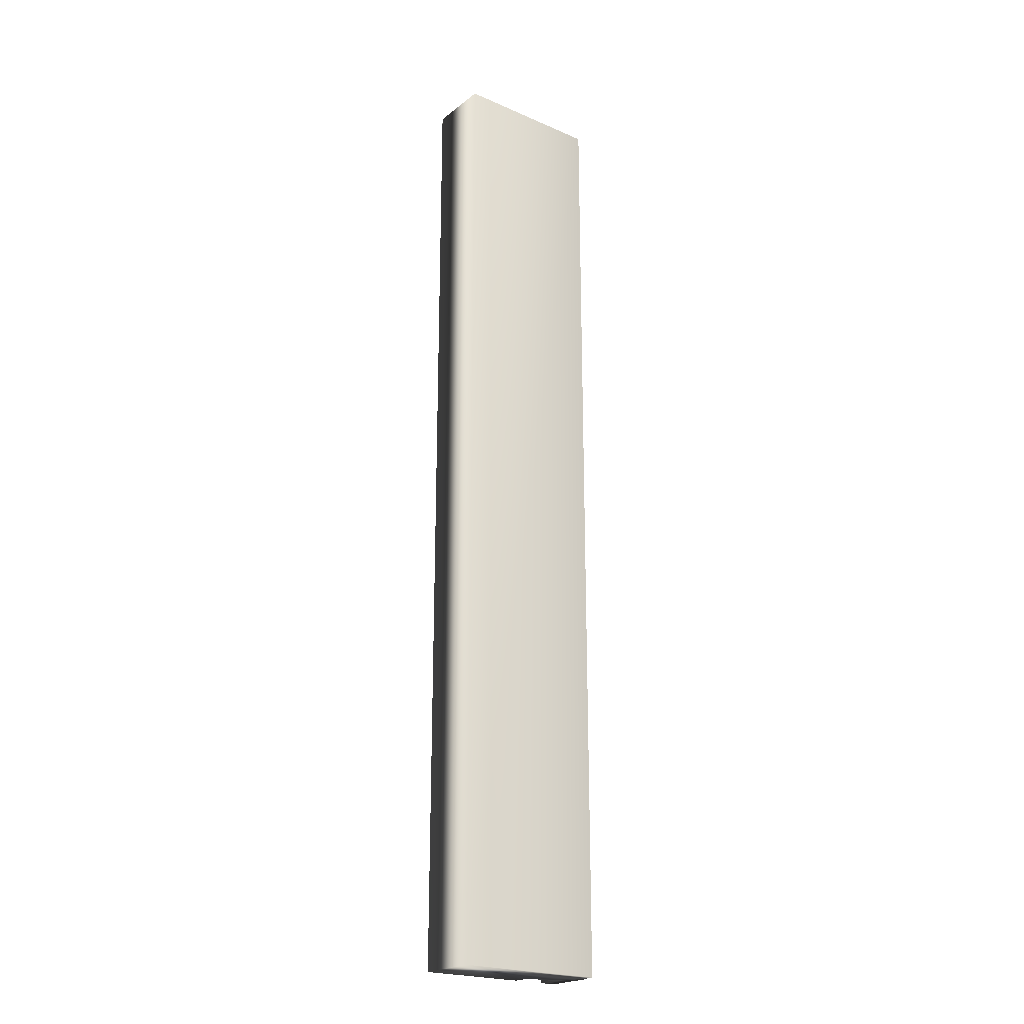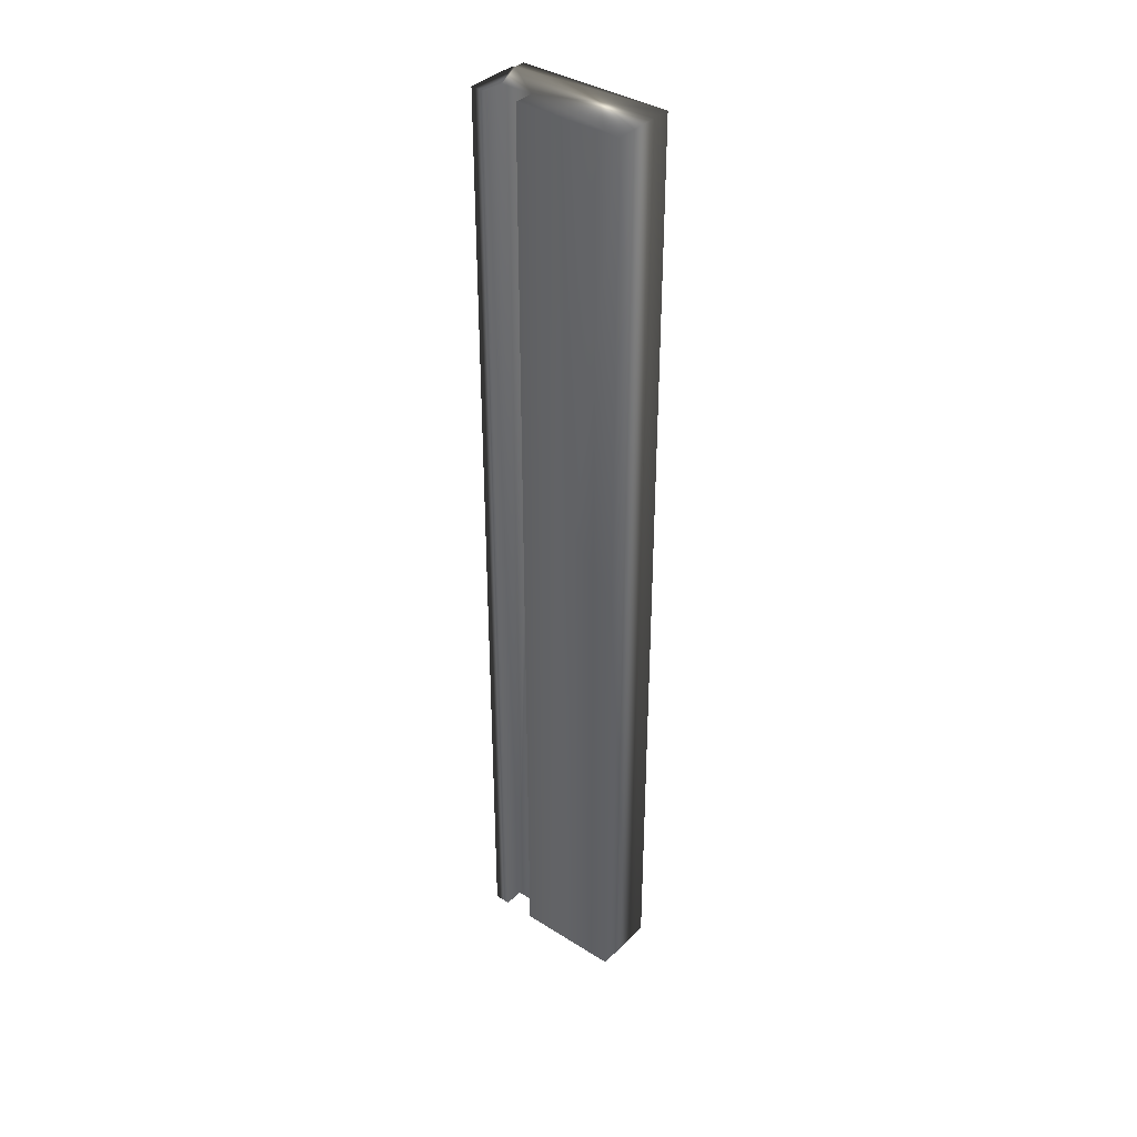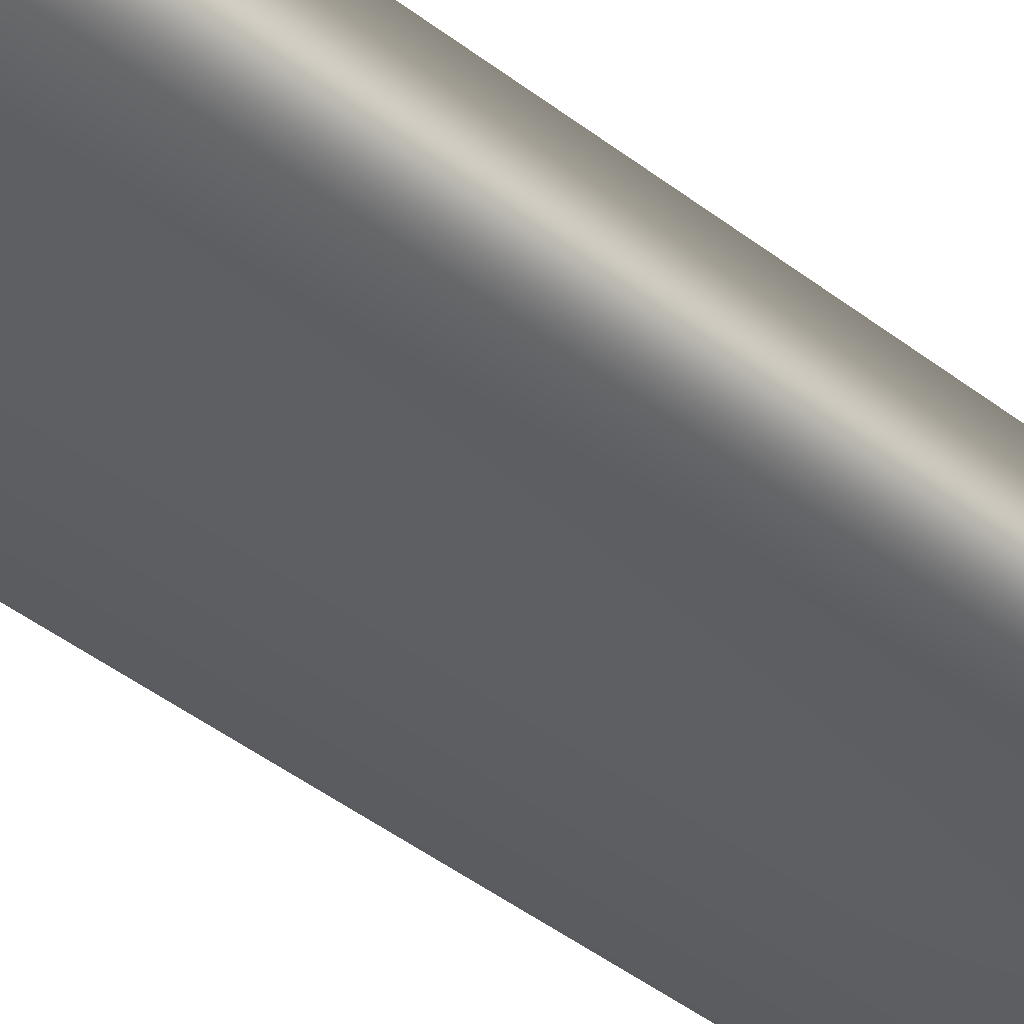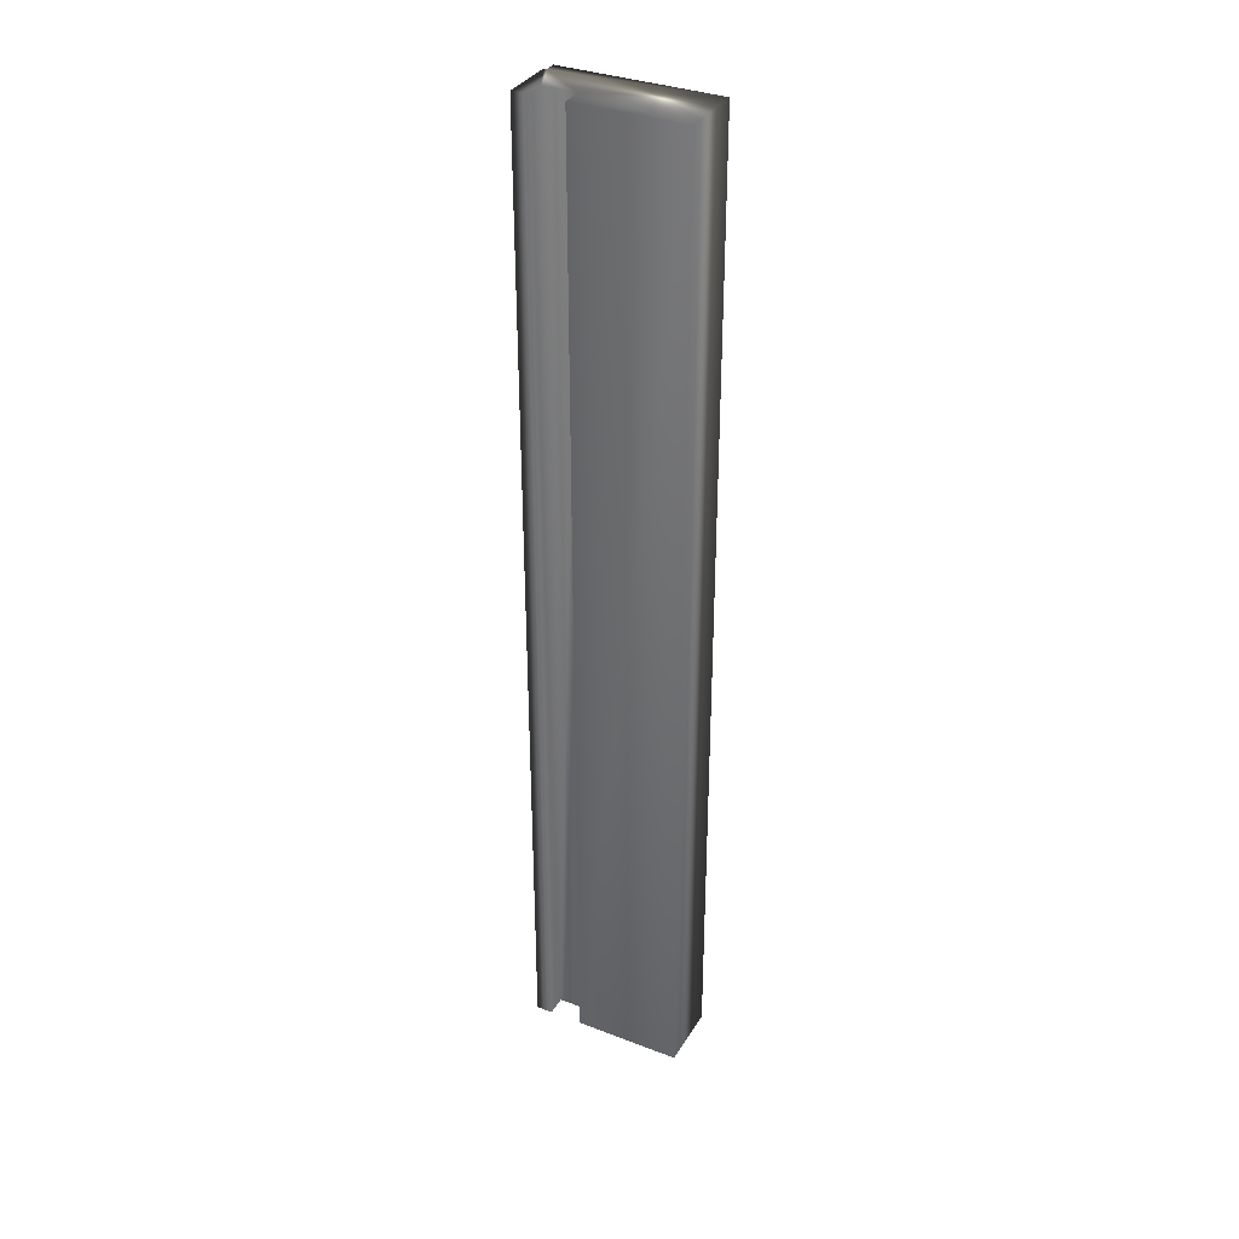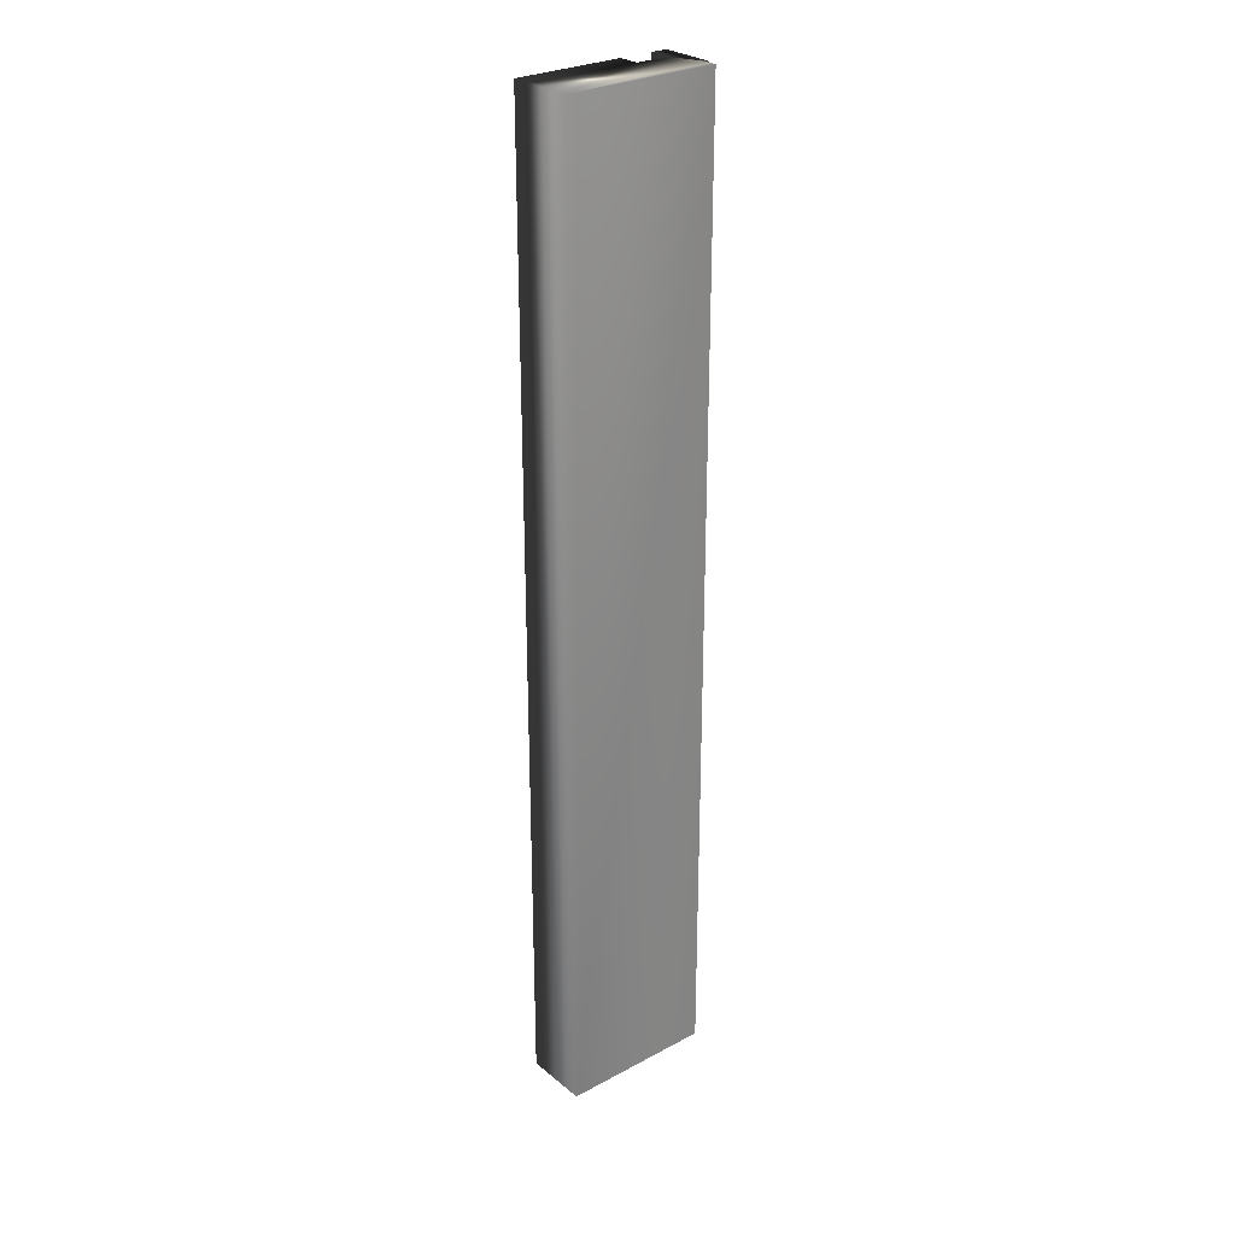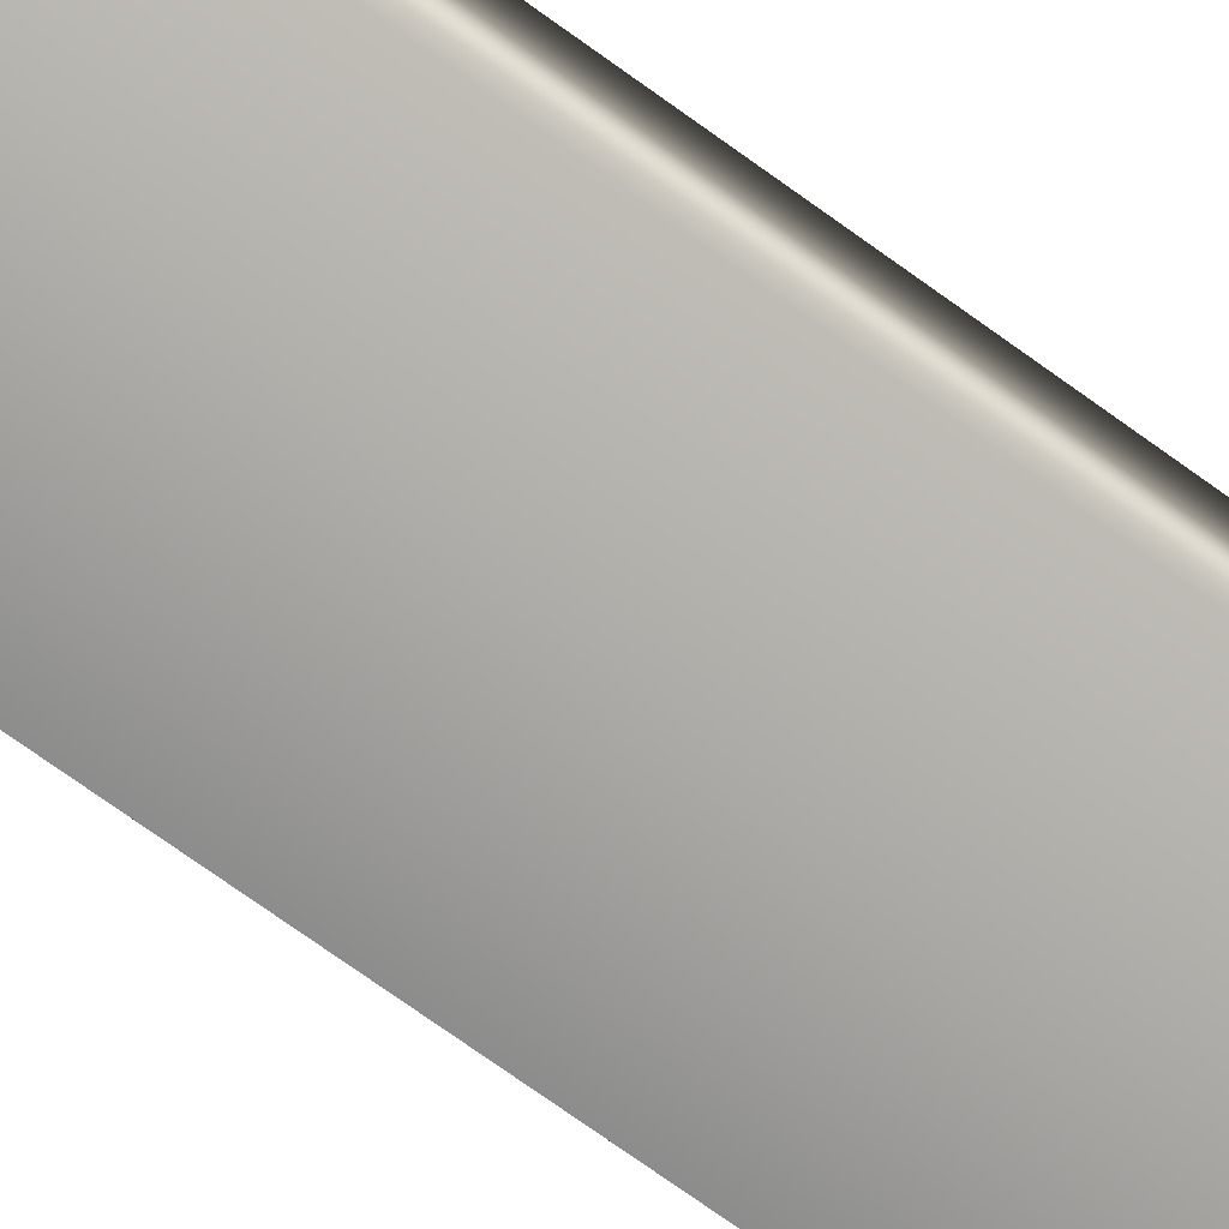
<metadata>
{"format":"obj","ext":"obj","renderer":"f3d","projection":"perspective","resolution":1024,"background":"white","views":[{"elev":-22.0,"azim":-37.1,"up":"+Z"},{"elev":37.7,"azim":-141.2,"up":"+Z"},{"elev":-36.0,"azim":-137.0,"up":"+Y"},{"elev":34.7,"azim":-152.9,"up":"+Z"},{"elev":27.9,"azim":-39.1,"up":"+Z"},{"elev":-67.7,"azim":-126.7,"up":"+Y"}]}
</metadata>
<code>
v 51.77 2.604 29.84
v 51.77 2.604 26.05
v 51.71 2.604 29.84
v 51.71 2.604 26.05
v 51.71 2.526 29.84
v 51.71 2.526 26.05
v 51.58 2.526 29.84
v 51.58 2.526 26.05
v 51.58 2.604 29.84
v 51.58 2.604 26.05
v 51.16 2.604 29.84
v 51.16 2.604 26.05
v 51.16 2.354 29.84
v 51.16 2.354 26.05
v 51.76 2.354 29.84
v 51.76 2.354 26.05
v 51.77 2.396 26.05
v 51.76 2.396 26.05
v 51.76 2.396 29.84
v 51.77 2.396 29.84
f 1 2 3
f 3 2 4
f 5 3 6
f 6 3 4
f 5 6 7
f 7 6 8
f 9 7 10
f 10 7 8
f 9 10 11
f 11 10 12
f 13 11 14
f 14 11 12
f 13 14 15
f 15 14 16
f 2 17 6
f 6 17 18
f 6 18 8
f 8 18 14
f 8 14 12
f 18 16 14
f 12 10 8
f 6 4 2
f 19 15 18
f 18 15 16
f 1 20 2
f 2 20 17
f 19 20 5
f 5 20 1
f 5 1 3
f 5 7 19
f 19 7 13
f 19 13 15
f 9 11 7
f 7 11 13
f 19 18 20
f 20 18 17

</code>
